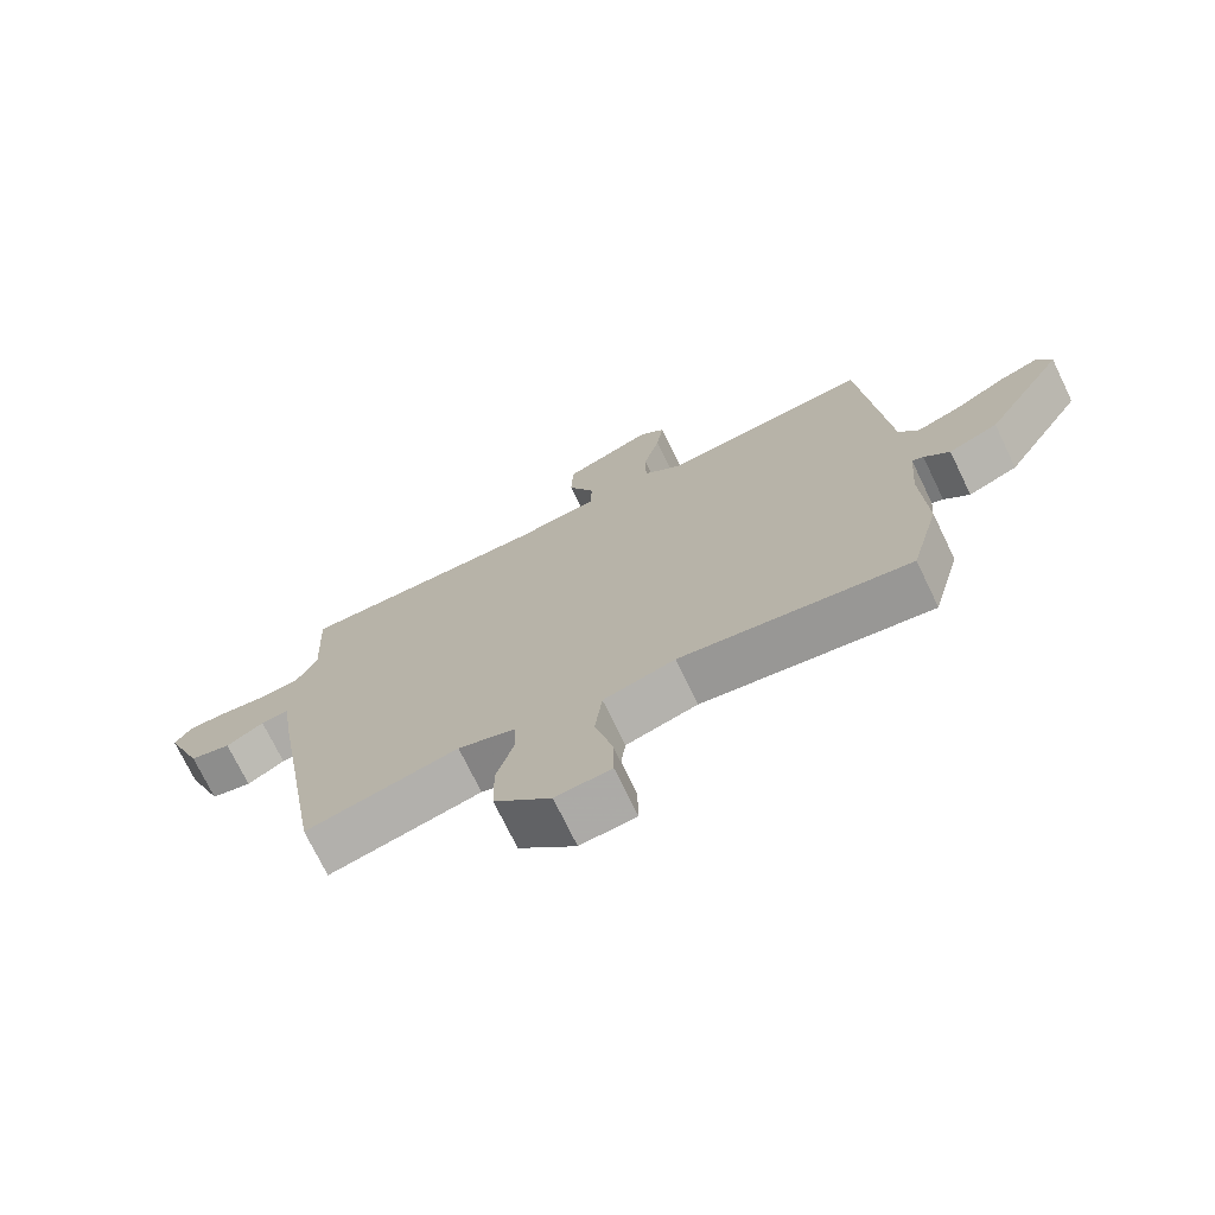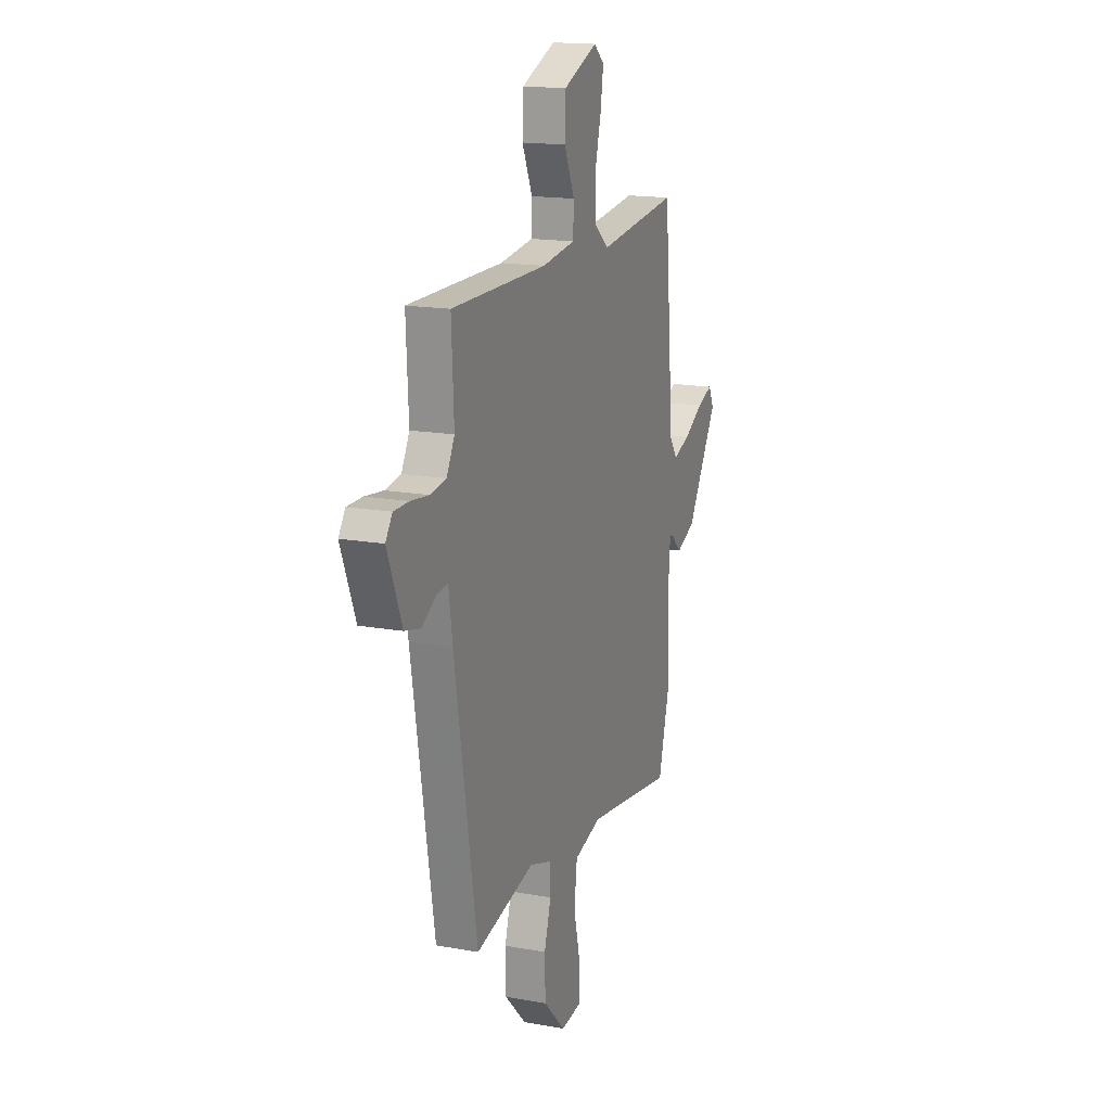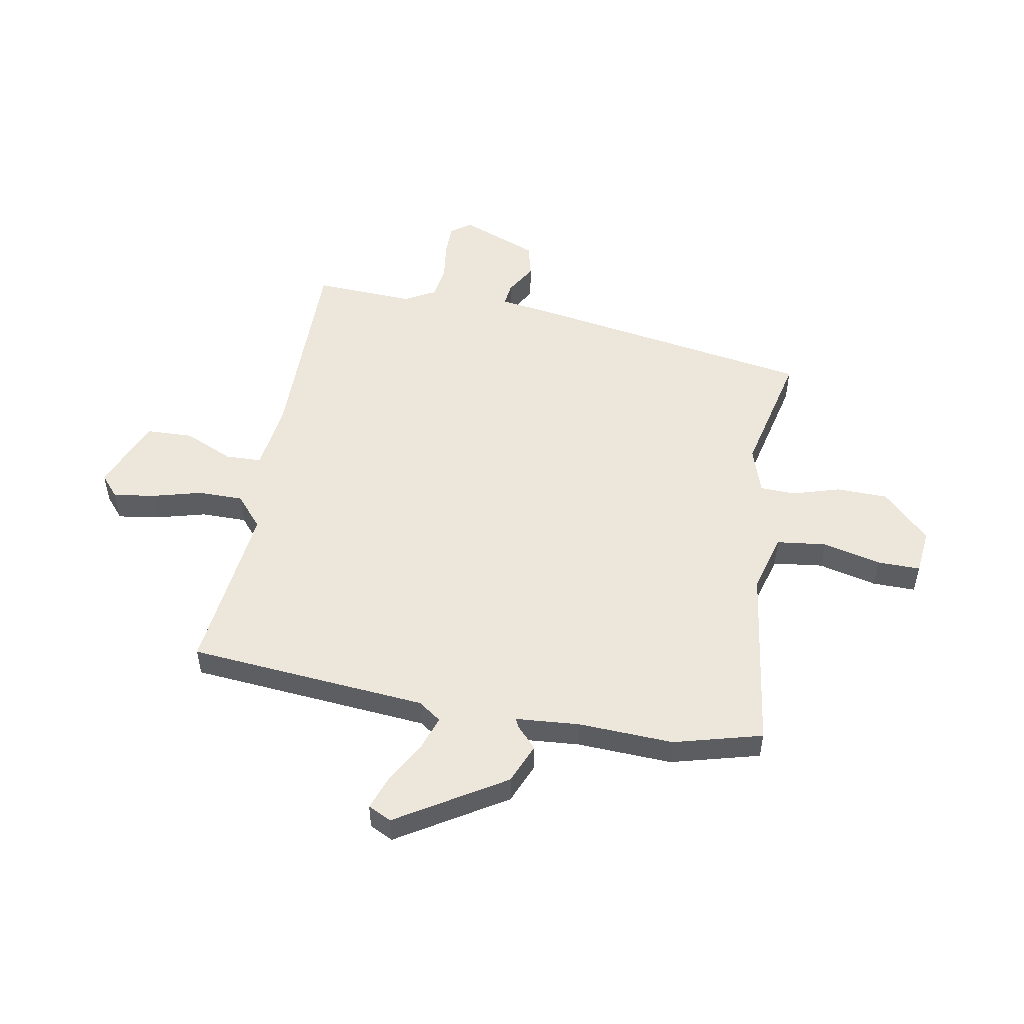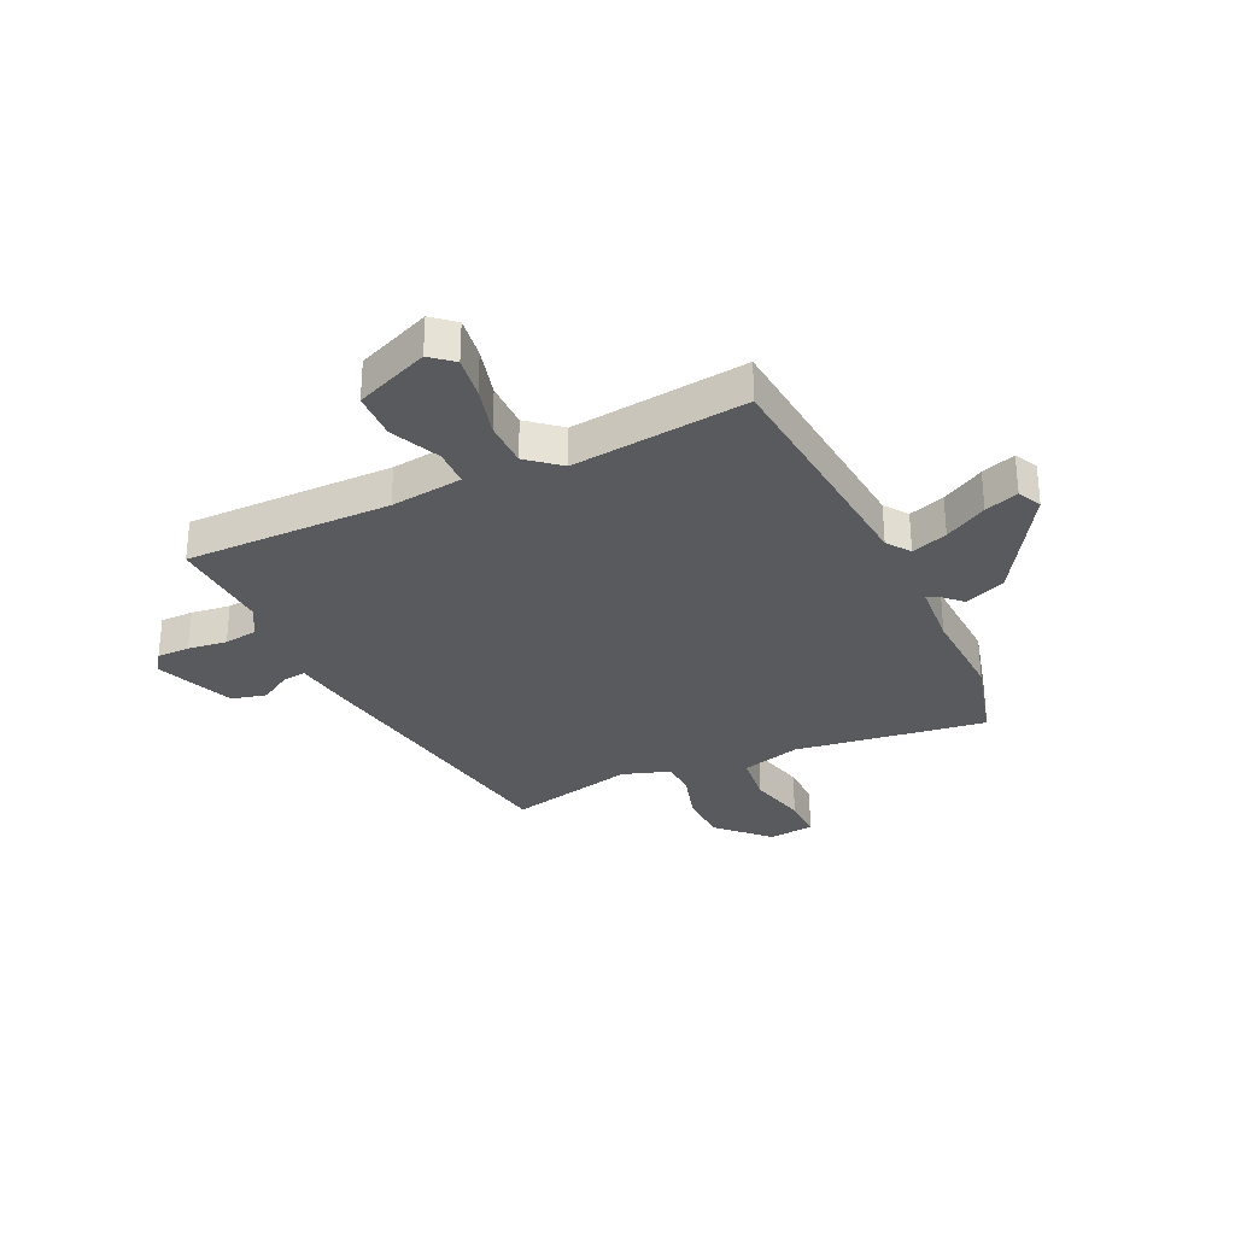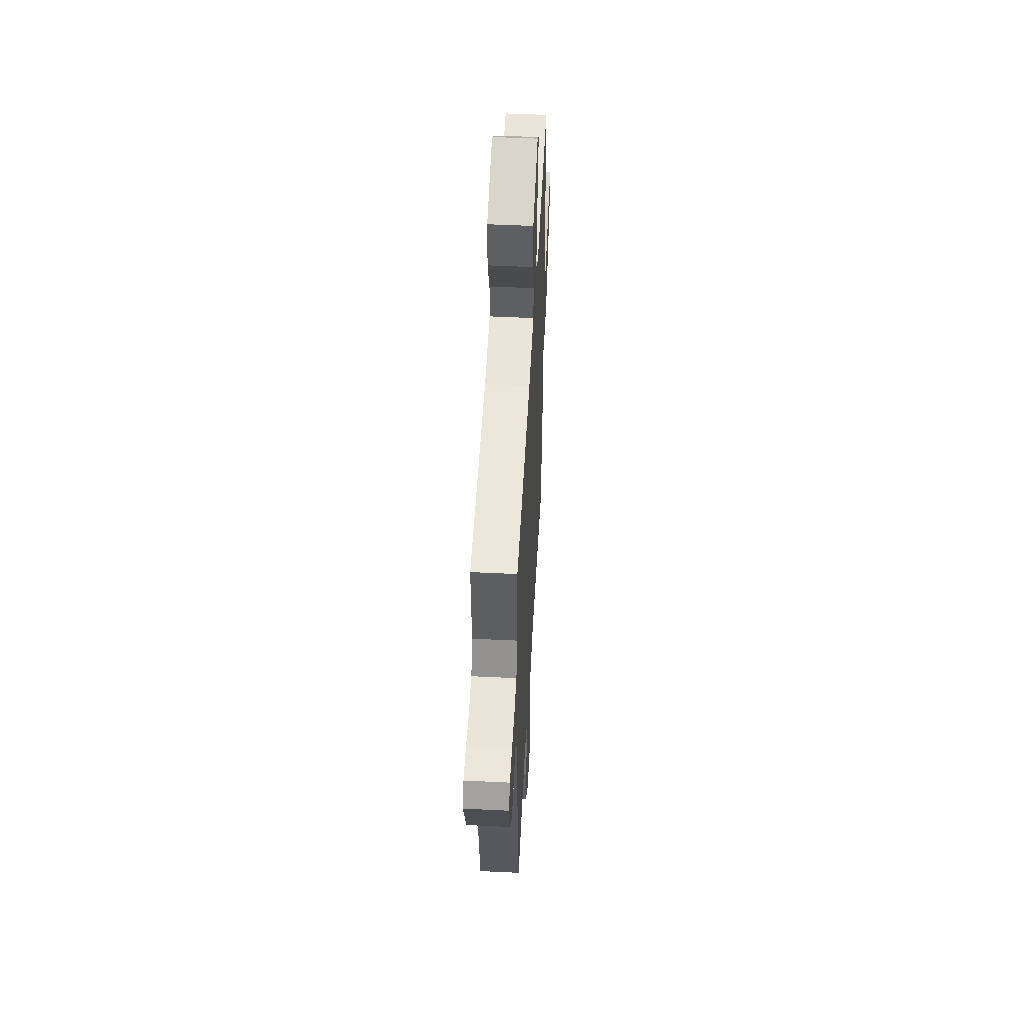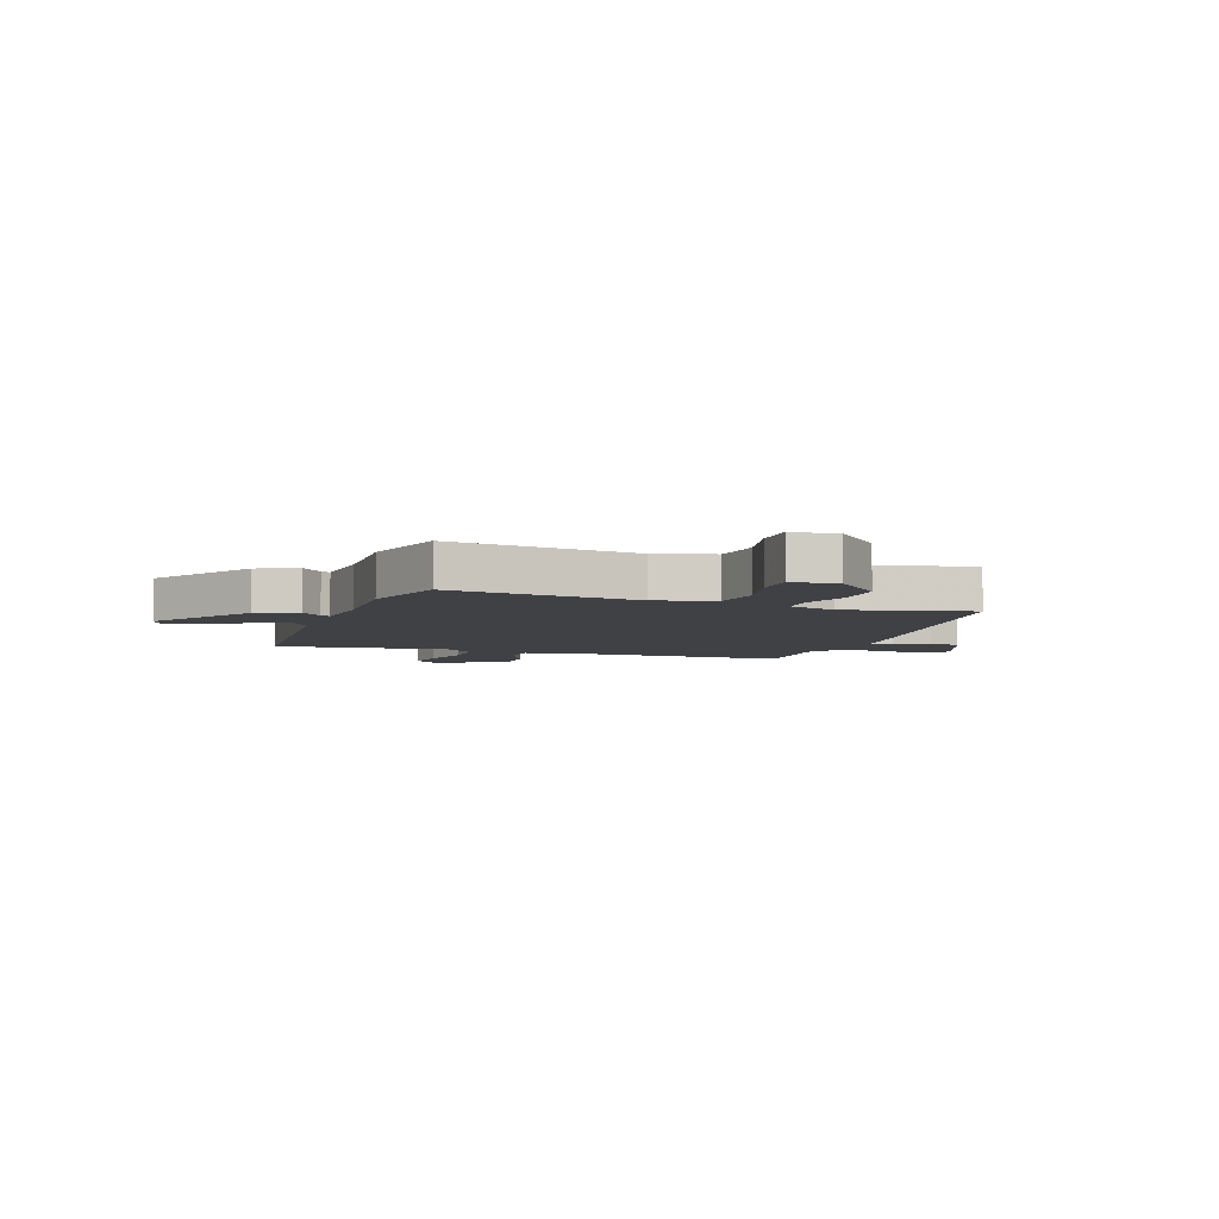
<metadata>
{"format":"obj","ext":"obj","renderer":"f3d","projection":"perspective","resolution":1024,"background":"white","views":[{"elev":-73.0,"azim":25.8,"up":"+Z"},{"elev":16.4,"azim":-69.6,"up":"+Z"},{"elev":52.0,"azim":100.1,"up":"+Y"},{"elev":-30.6,"azim":25.1,"up":"+Y"},{"elev":51.7,"azim":-87.0,"up":"+Z"},{"elev":-5.4,"azim":160.7,"up":"+Y"}]}
</metadata>
<code>
v -0.41 0.07 -0.517
v -0.496 0.07 0.003
v -0.511 0.07 0.106
v -0.553 0.07 0.101
v -0.61 0.07 0.067
v -0.672 0.07 0.082
v -0.728 0.07 0.223
v -0.702 0.07 0.261
v -0.643 0.07 0.261
v -0.573 0.07 0.252
v -0.512 0.07 0.261
v -0.481 0.07 0.318
v -0.49 0.07 0.501
v -0.119 0.07 0.5
v 0.011 0.07 0.517
v 0.013 0.07 0.584
v -0.027 0.07 0.673
v -0.024 0.07 0.759
v 0.109 0.07 0.814
v 0.149 0.07 0.78
v 0.138 0.07 0.704
v 0.114 0.07 0.613
v 0.114 0.07 0.53
v 0.172 0.07 0.481
v 0.487 0.07 0.518
v 0.526 0.07 0.079
v 0.556 0.07 0.037
v 0.621 0.07 0.06
v 0.697 0.07 0.103
v 0.758 0.07 0.125
v 0.779 0.07 0.082
v 0.658 0.07 -0.115
v 0.584 0.07 -0.146
v 0.546 0.07 -0.11
v 0.529 0.07 -0.102
v 0.52 0.07 -0.22
v 0.528 0.07 -0.394
v 0.485 0.07 -0.556
v 0.142 0.07 -0.508
v 0.035 0.07 -0.538
v 0.024 0.07 -0.629
v 0.05 0.07 -0.736
v 0.051 0.07 -0.815
v -0.032 0.07 -0.824
v -0.117 0.07 -0.738
v -0.119 0.07 -0.644
v -0.093 0.07 -0.557
v -0.095 0.07 -0.492
v -0.181 0.07 -0.464
v -0.41 0 -0.517
v -0.496 0 0.003
v -0.511 0 0.106
v -0.553 0 0.101
v -0.61 0 0.067
v -0.672 0 0.082
v -0.728 0 0.223
v -0.702 0 0.261
v -0.643 0 0.261
v -0.573 0 0.252
v -0.512 0 0.261
v -0.481 0 0.318
v -0.49 0 0.501
v -0.119 0 0.5
v 0.011 0 0.517
v 0.013 0 0.584
v -0.027 0 0.673
v -0.024 0 0.759
v 0.109 0 0.814
v 0.149 0 0.78
v 0.138 0 0.704
v 0.114 0 0.613
v 0.114 0 0.53
v 0.172 0 0.481
v 0.487 0 0.518
v 0.526 0 0.079
v 0.556 0 0.037
v 0.621 0 0.06
v 0.697 0 0.103
v 0.758 0 0.125
v 0.779 0 0.082
v 0.658 0 -0.115
v 0.584 0 -0.146
v 0.546 0 -0.11
v 0.529 0 -0.102
v 0.52 0 -0.22
v 0.528 0 -0.394
v 0.485 0 -0.556
v 0.142 0 -0.508
v 0.035 0 -0.538
v 0.024 0 -0.629
v 0.05 0 -0.736
v 0.051 0 -0.815
v -0.032 0 -0.824
v -0.117 0 -0.738
v -0.119 0 -0.644
v -0.093 0 -0.557
v -0.095 0 -0.492
v -0.181 0 -0.464
f 45 46 47
f 44 45 47
f 43 44 47
f 42 43 47
f 41 42 47
f 40 41 47 48
f 39 40 48
f 36 37 38 39
f 39 48 49
f 36 39 49
f 35 36 49
f 32 33 34
f 31 32 34
f 30 31 34
f 29 30 34
f 28 29 34
f 27 28 34 35
f 1 2 3
f 49 1 3
f 35 49 3
f 27 35 3
f 26 27 3
f 20 21 22
f 19 20 22
f 18 19 22
f 17 18 22
f 16 17 22
f 15 16 22 23
f 14 15 23 24
f 12 13 14 24
f 8 9 10
f 7 8 10
f 6 7 10
f 5 6 10
f 4 5 10
f 3 4 10 11
f 24 25 26
f 12 24 26
f 11 12 26
f 3 11 26
f 96 95 94
f 96 94 93
f 96 93 92
f 96 92 91
f 96 91 90
f 97 96 90 89
f 97 89 88
f 88 87 86 85
f 98 97 88
f 98 88 85
f 98 85 84
f 83 82 81
f 83 81 80
f 83 80 79
f 83 79 78
f 83 78 77
f 84 83 77 76
f 52 51 50
f 52 50 98
f 52 98 84
f 52 84 76
f 52 76 75
f 71 70 69
f 71 69 68
f 71 68 67
f 71 67 66
f 71 66 65
f 72 71 65 64
f 73 72 64 63
f 73 63 62 61
f 59 58 57
f 59 57 56
f 59 56 55
f 59 55 54
f 59 54 53
f 60 59 53 52
f 75 74 73
f 75 73 61
f 75 61 60
f 75 60 52
f 1 50 51 2
f 2 51 52 3
f 3 52 53 4
f 4 53 54 5
f 5 54 55 6
f 6 55 56 7
f 7 56 57 8
f 8 57 58 9
f 9 58 59 10
f 10 59 60 11
f 11 60 61 12
f 12 61 62 13
f 13 62 63 14
f 14 63 64 15
f 15 64 65 16
f 16 65 66 17
f 17 66 67 18
f 18 67 68 19
f 19 68 69 20
f 20 69 70 21
f 21 70 71 22
f 22 71 72 23
f 23 72 73 24
f 24 73 74 25
f 25 74 75 26
f 26 75 76 27
f 27 76 77 28
f 28 77 78 29
f 29 78 79 30
f 30 79 80 31
f 31 80 81 32
f 32 81 82 33
f 33 82 83 34
f 34 83 84 35
f 35 84 85 36
f 36 85 86 37
f 37 86 87 38
f 38 87 88 39
f 39 88 89 40
f 40 89 90 41
f 41 90 91 42
f 42 91 92 43
f 43 92 93 44
f 44 93 94 45
f 45 94 95 46
f 46 95 96 47
f 47 96 97 48
f 48 97 98 49
f 49 98 50 1

</code>
